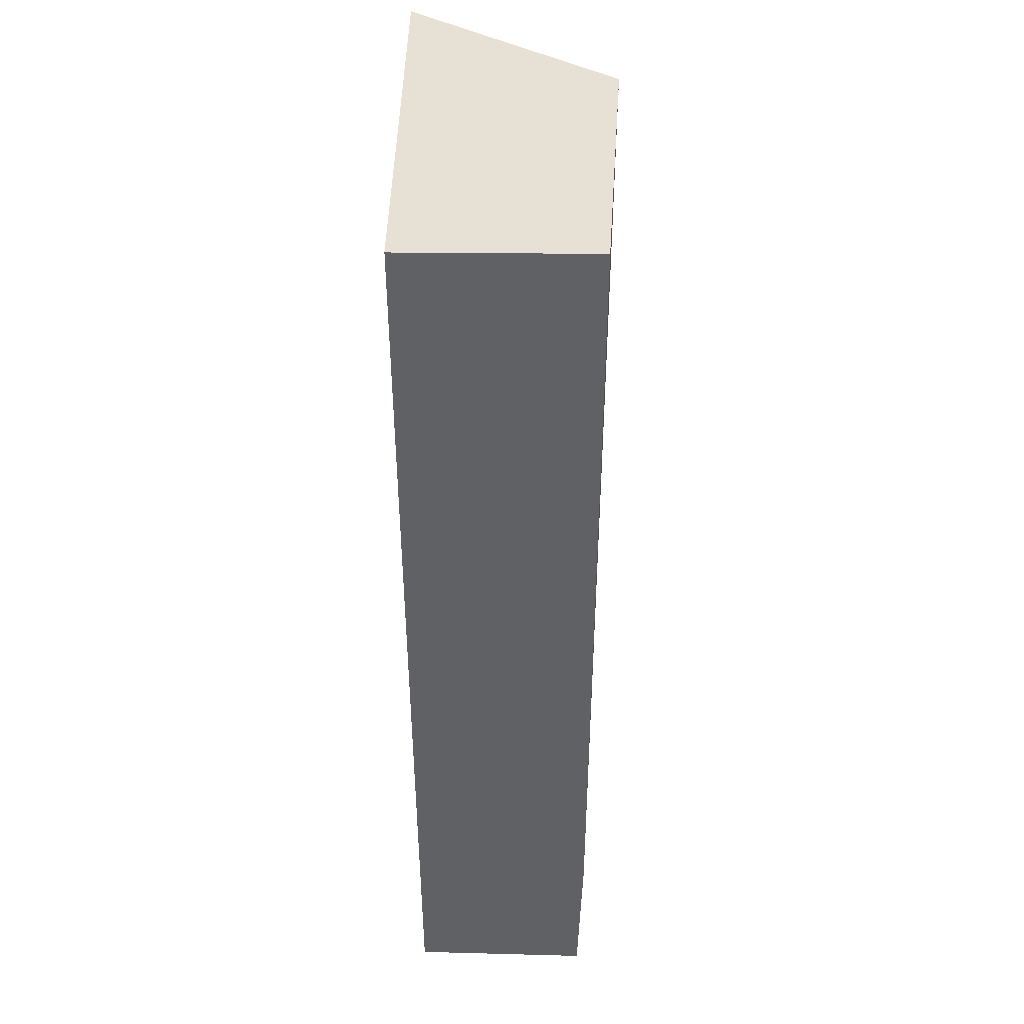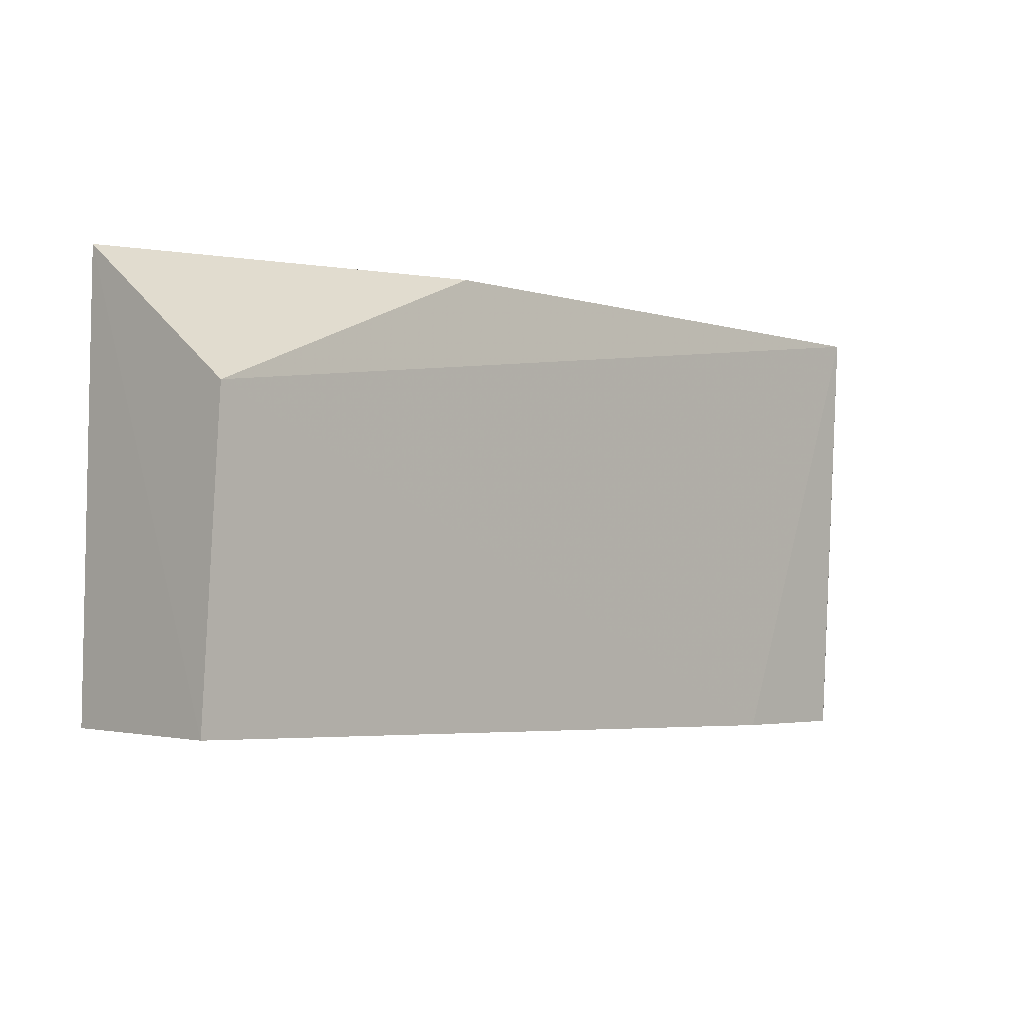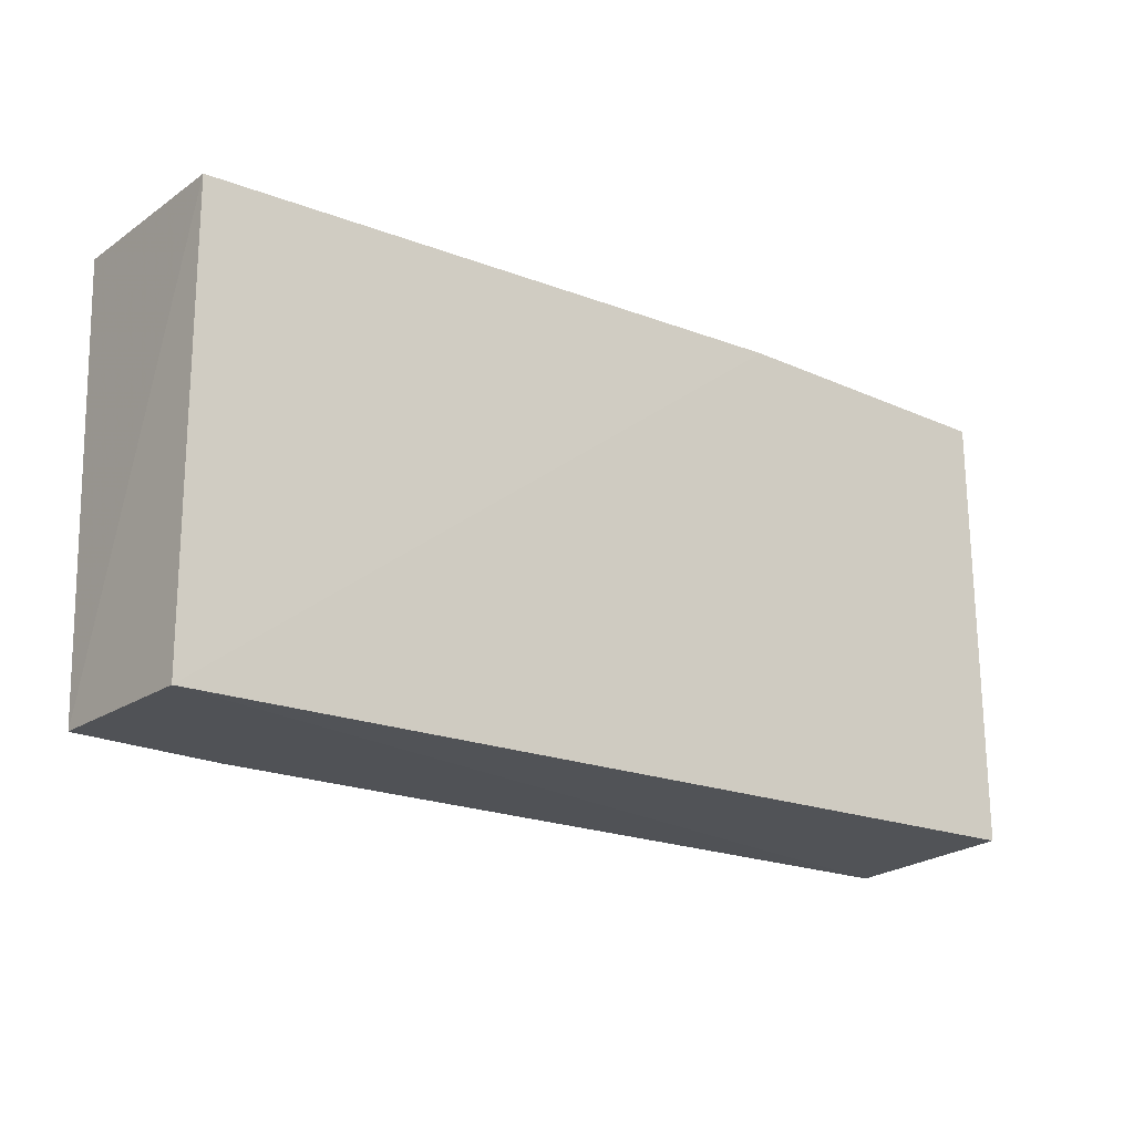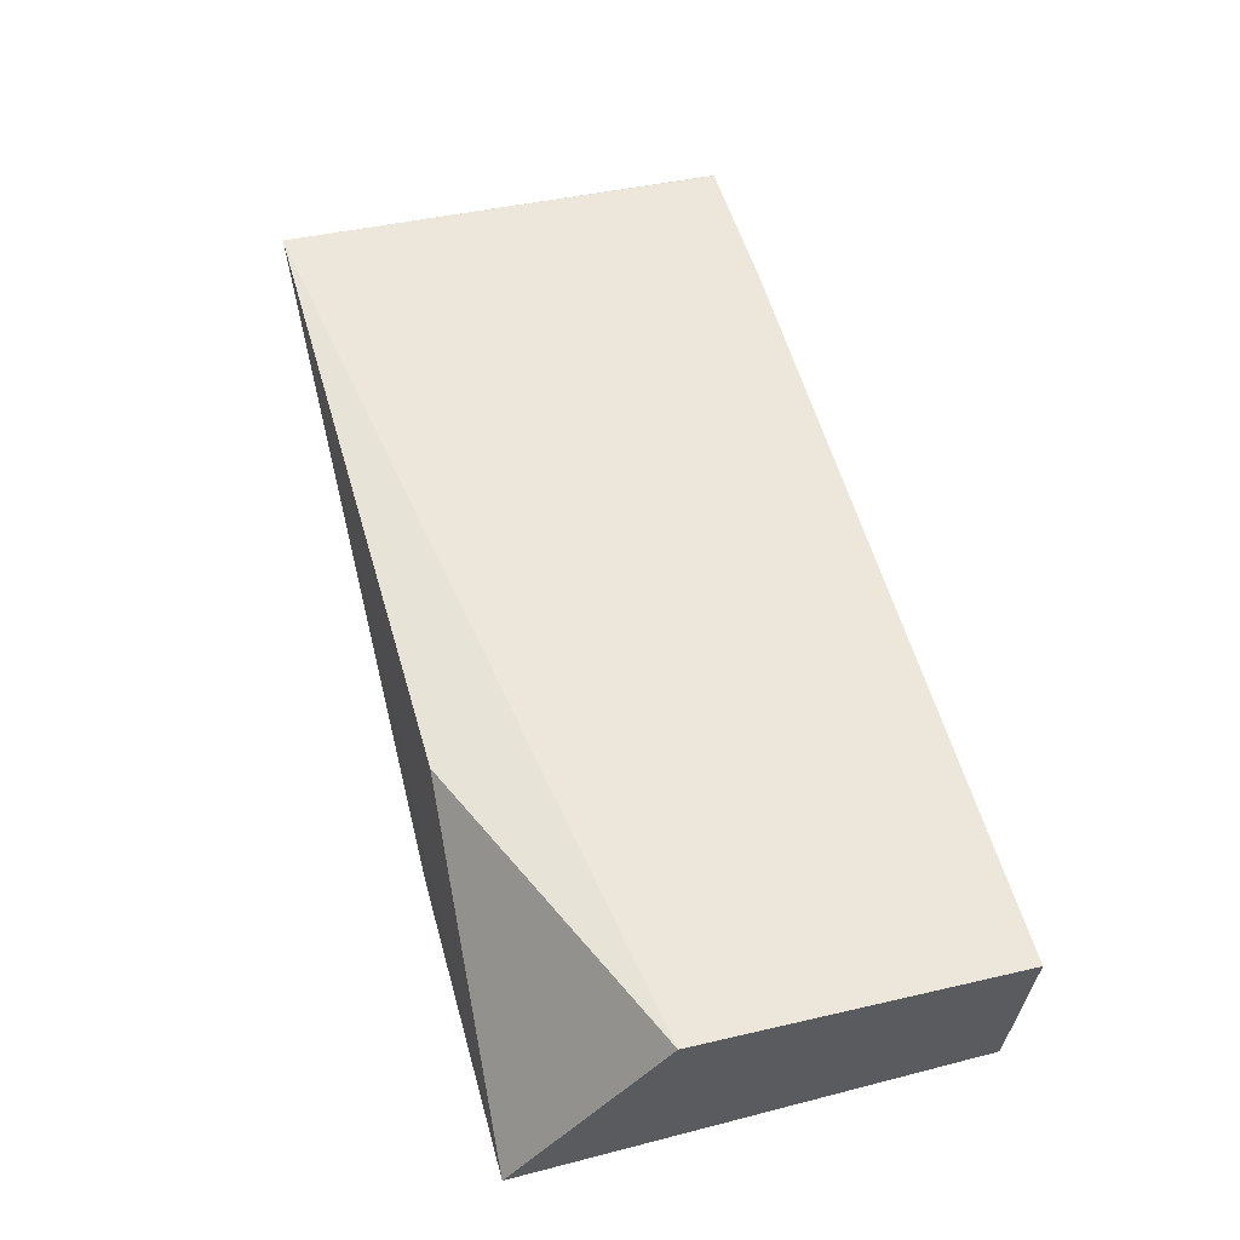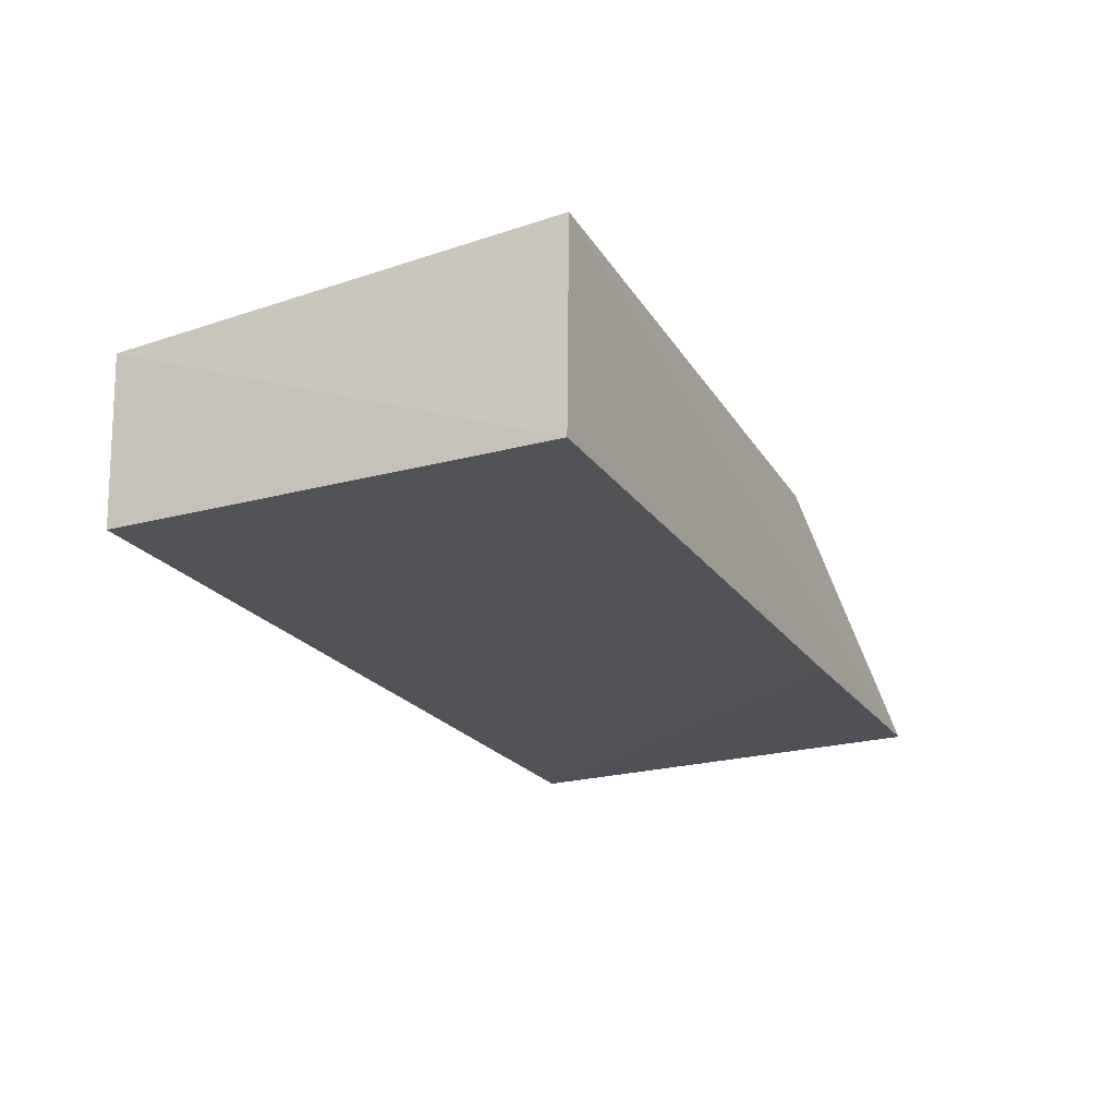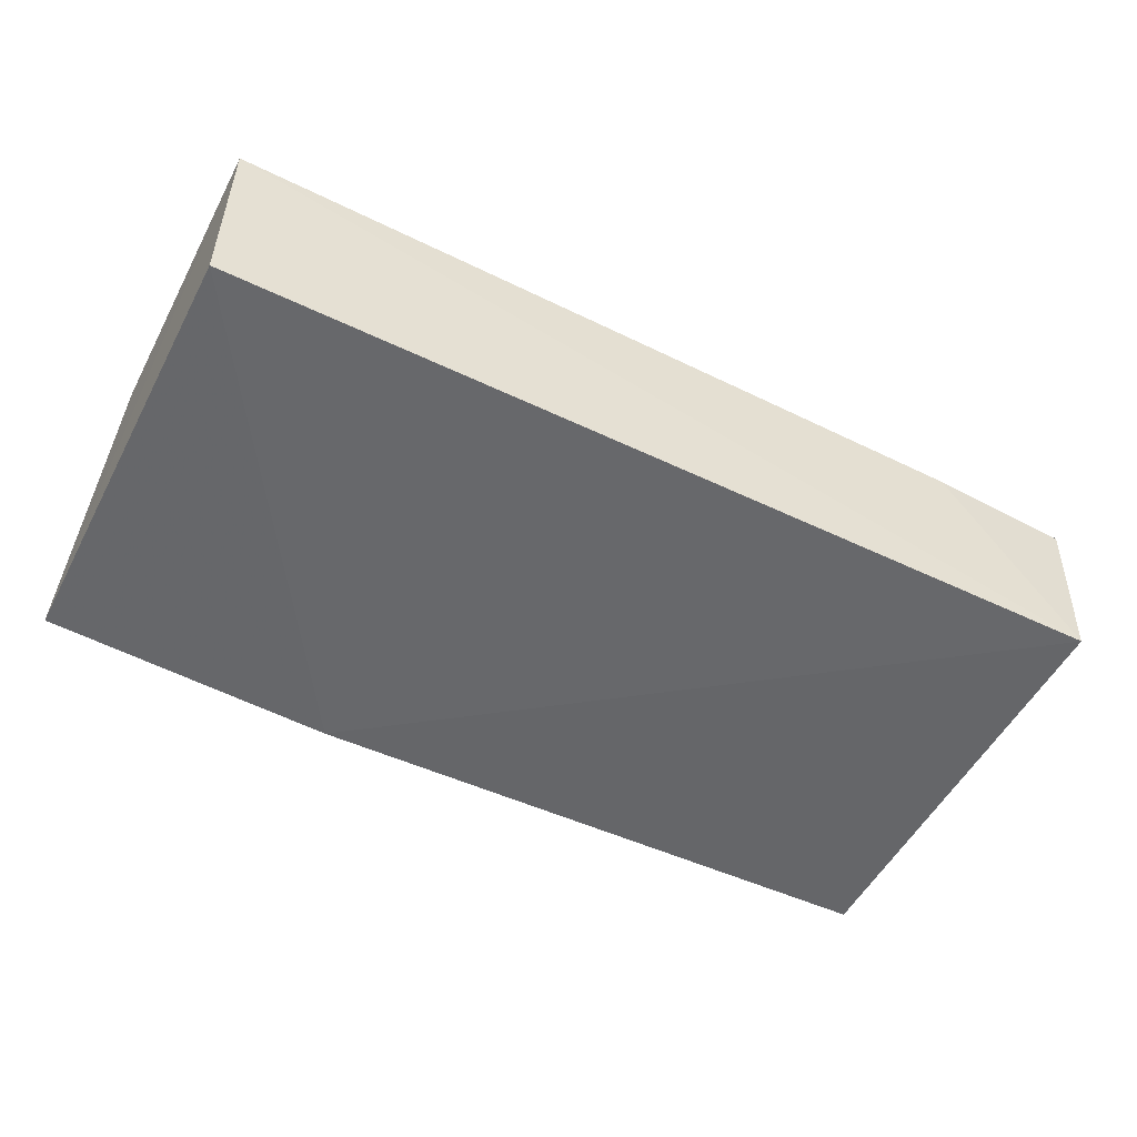
<metadata>
{"format":"obj","ext":"obj","renderer":"f3d","projection":"perspective","resolution":1024,"background":"white","views":[{"elev":-50.4,"azim":-89.2,"up":"+Y"},{"elev":-5.3,"azim":-45.3,"up":"+Y"},{"elev":-19.9,"azim":143.5,"up":"+Y"},{"elev":57.6,"azim":-105.0,"up":"+Z"},{"elev":-22.4,"azim":114.9,"up":"+Z"},{"elev":-51.6,"azim":-27.3,"up":"+Z"}]}
</metadata>
<code>
v 0.2212 0.01816 0.2615
v 0.2213 -0.03222 0.2582
v 0.2207 0.01766 0.2389
v 0.1175 0.01852 0.2402
v 0.1175 -0.03293 0.2605
v 0.1176 -0.03202 0.2398
v 0.1513 0.01888 0.2389
v 0.205 -0.03258 0.259
v 0.1175 0.001576 0.2628
v 0.2203 -0.03216 0.2391
v 0.2212 -0.03222 0.2583
v 0.1512 0.01658 0.2617
f 1 2 3
f 6 5 4
f 7 1 3
f 7 4 1
f 7 6 4
f 9 4 5
f 9 8 1
f 9 5 8
f 10 3 2
f 10 8 5
f 10 5 6
f 10 7 3
f 10 6 7
f 11 2 1
f 11 1 8
f 11 10 2
f 11 8 10
f 12 9 1
f 12 1 4
f 12 4 9

</code>
